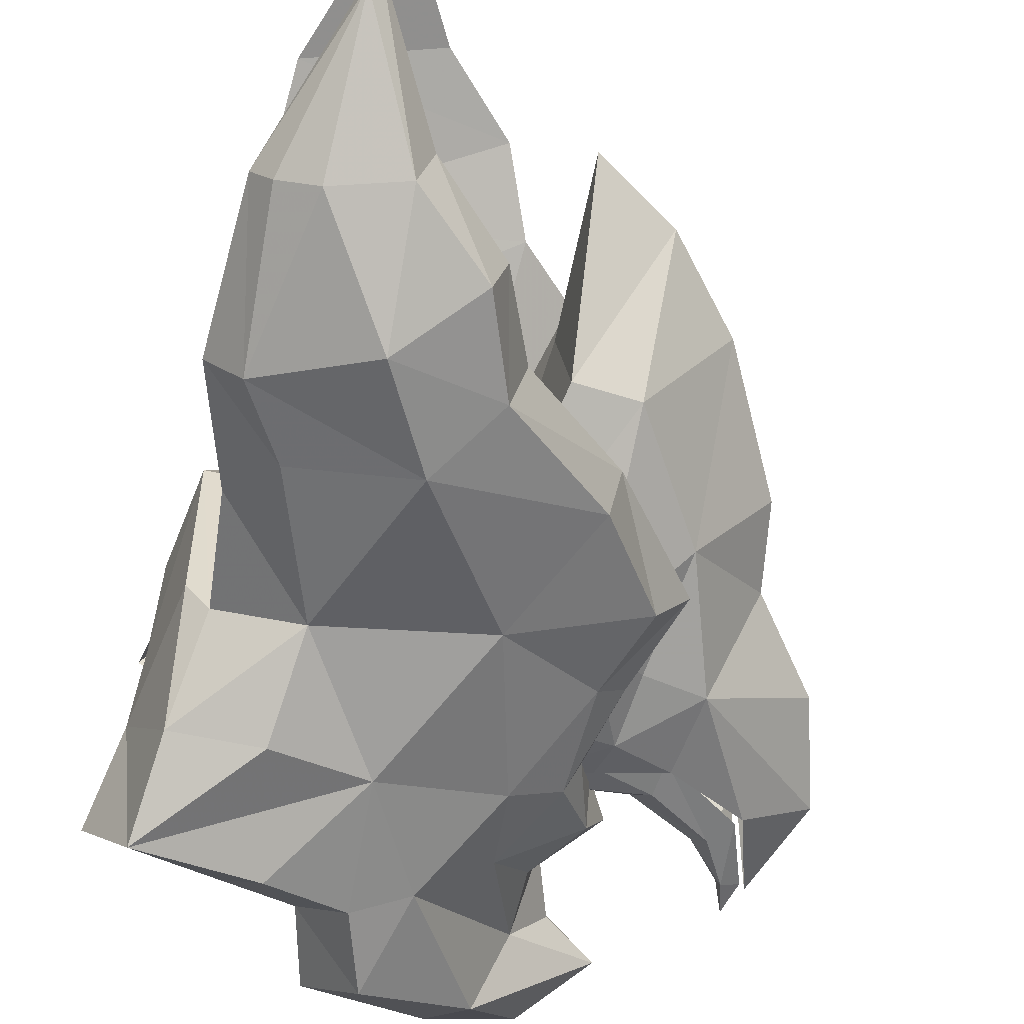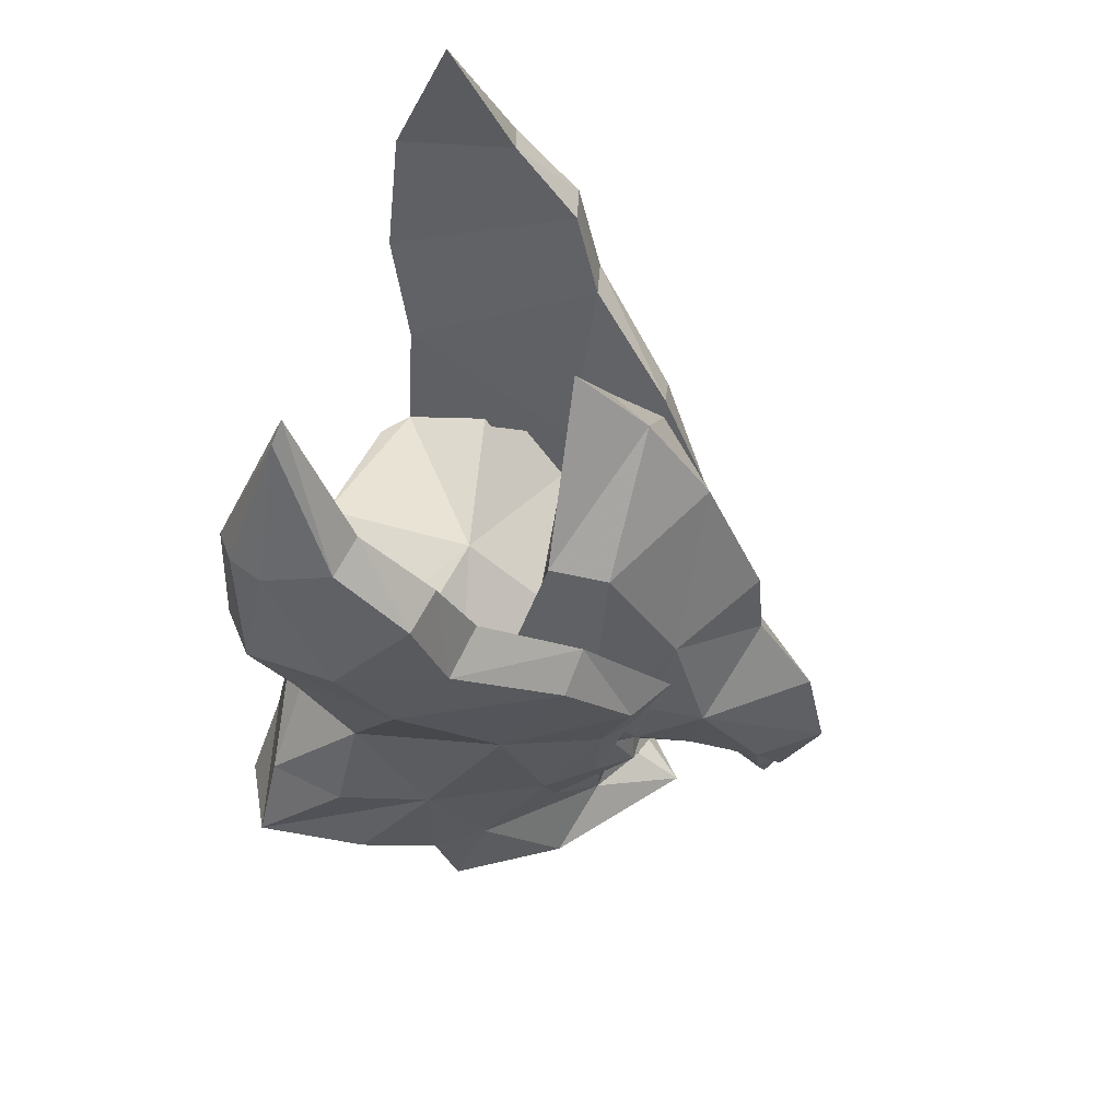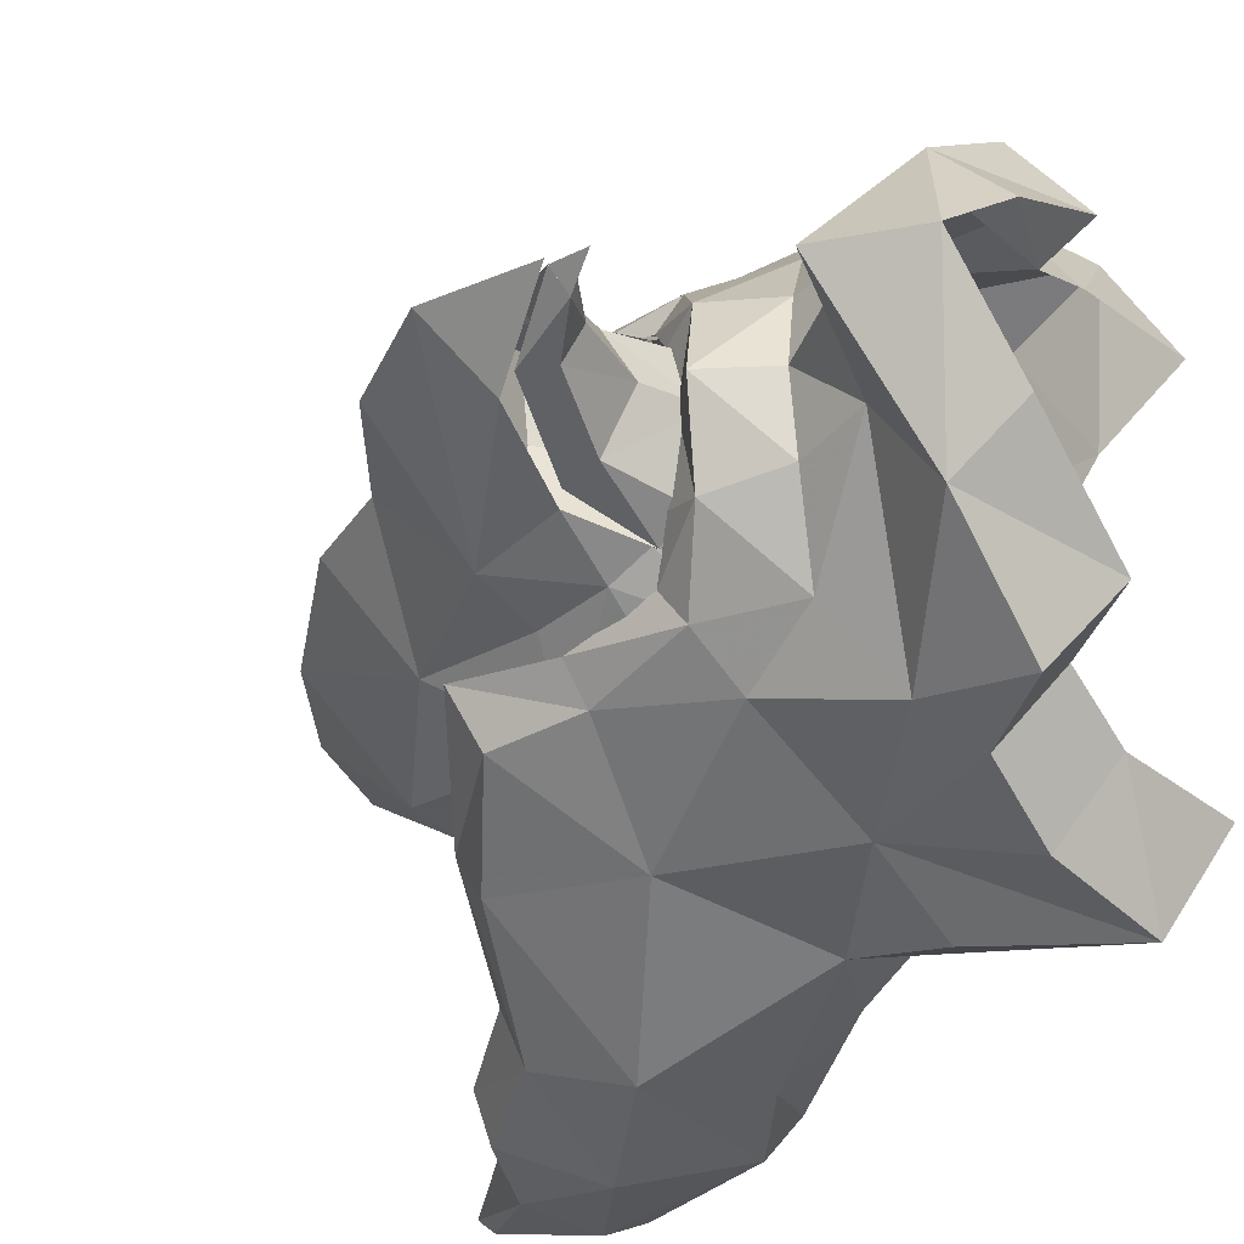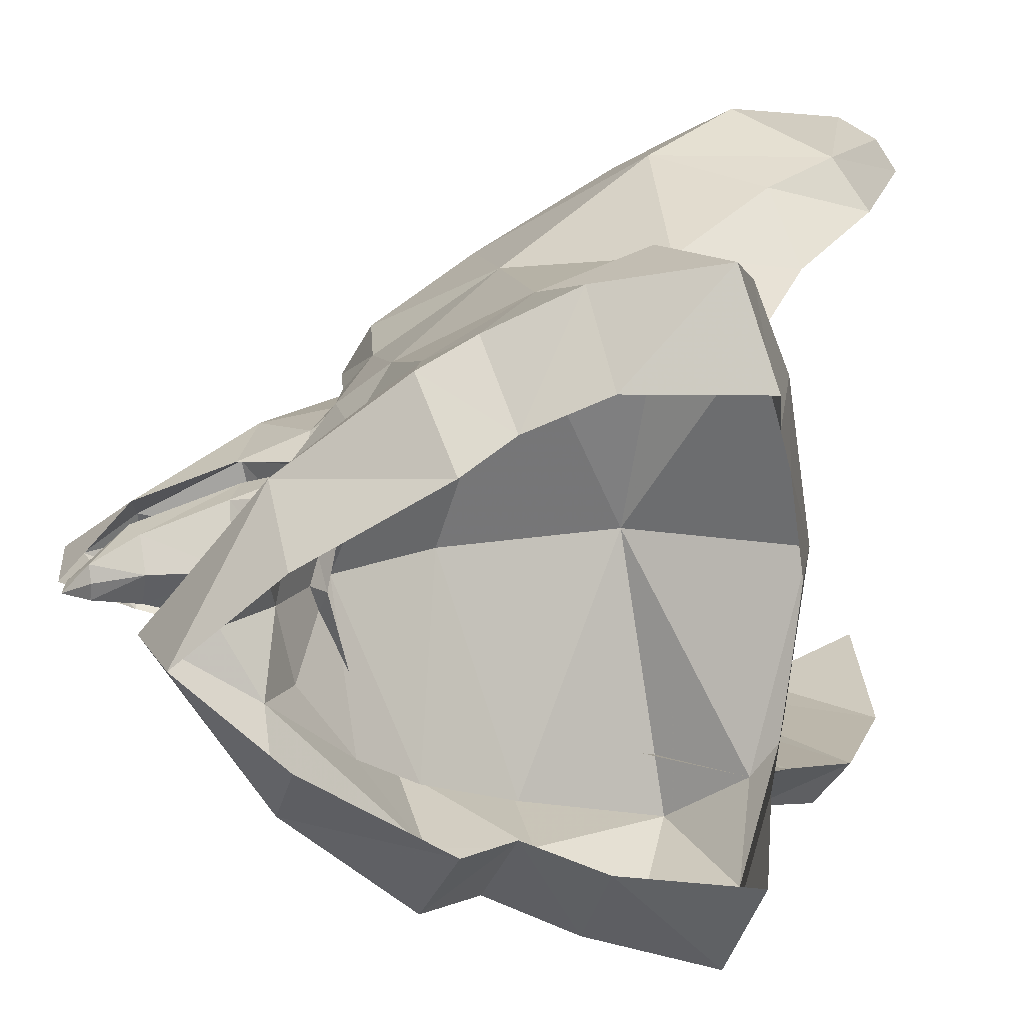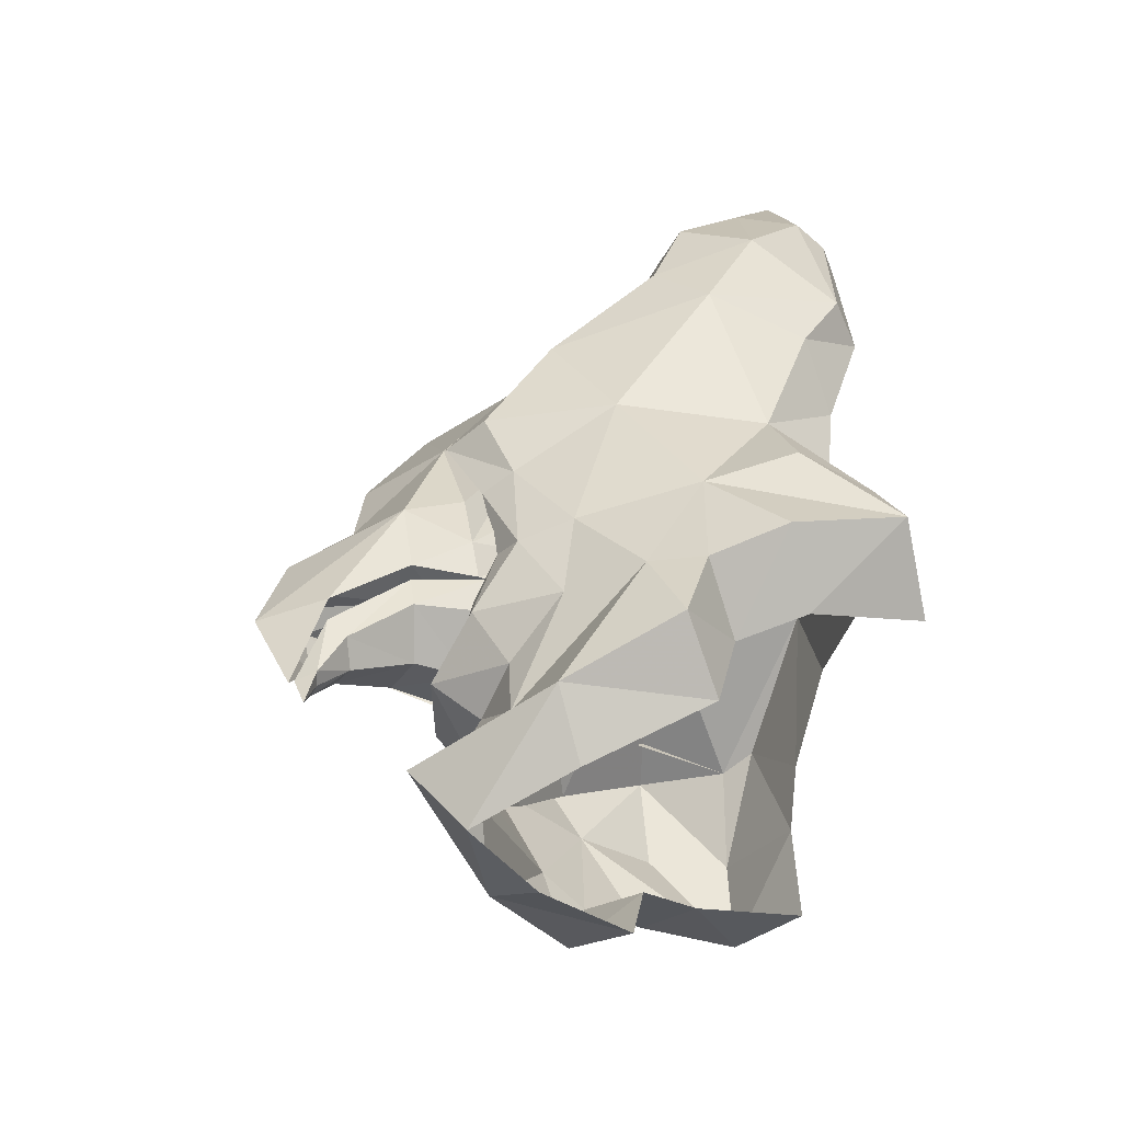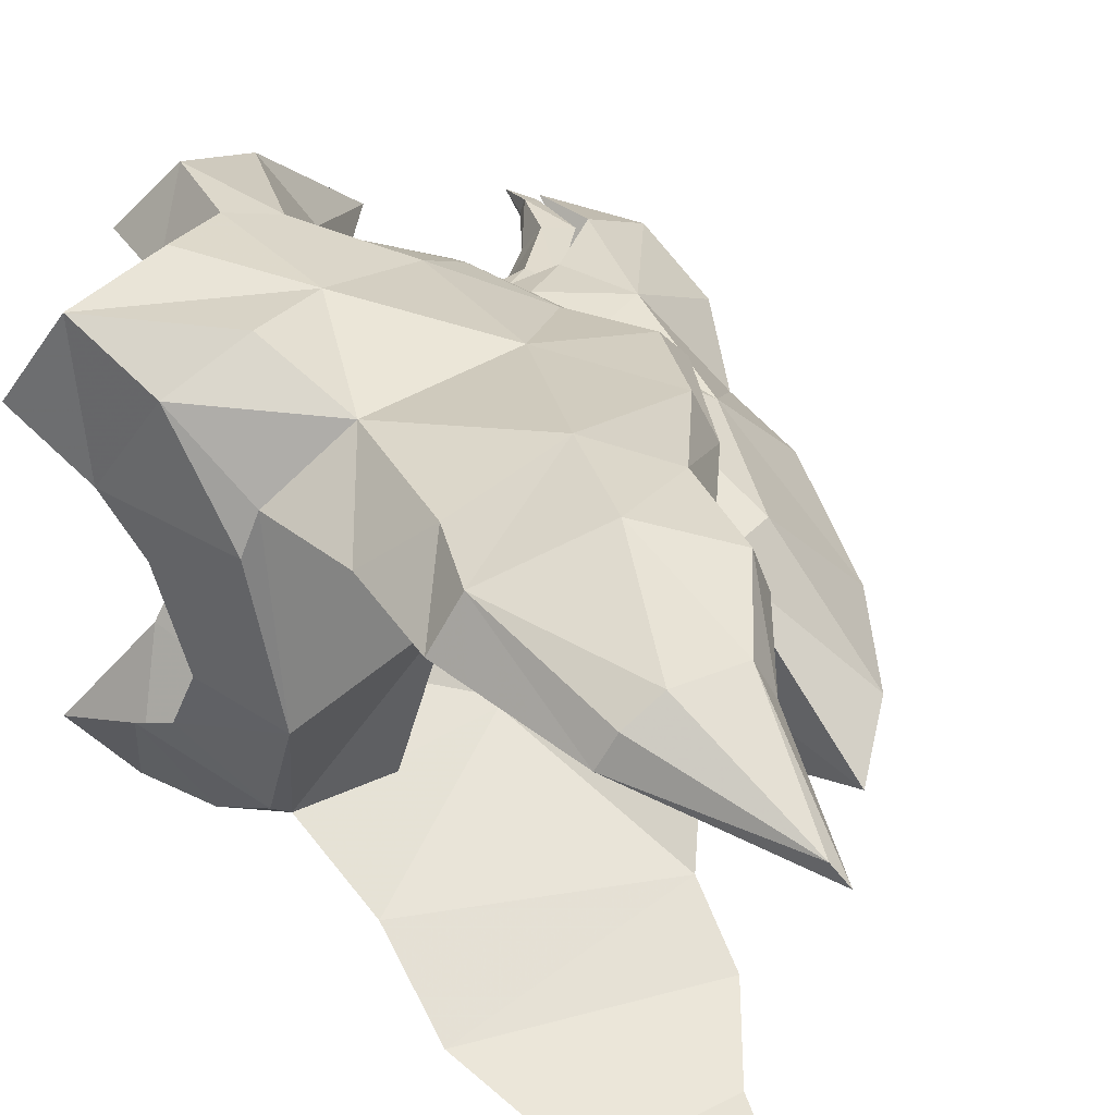
<metadata>
{"format":"obj","ext":"obj","renderer":"f3d","projection":"perspective","resolution":1024,"background":"white","views":[{"elev":-72.2,"azim":-10.2,"up":"+Y"},{"elev":55.5,"azim":15.9,"up":"+Z"},{"elev":-33.0,"azim":146.1,"up":"+Y"},{"elev":16.2,"azim":-159.4,"up":"+Y"},{"elev":-56.7,"azim":165.5,"up":"+Z"},{"elev":50.2,"azim":-42.7,"up":"+Y"}]}
</metadata>
<code>
g common_shoulder_66510
v 4.265 4.81 -3.508
v 3.204 3.327 -4.294
v 2.842 3.636 -2.52
v 3.812 5.093 -1.788
v -0.2417 6.362 -0.6149
v 2.207 5.906 -1.094
v 1.364 4.307 -1.914
v -1.231 4.385 -1.354
v 6.488 3.025 -4.362
v 5.696 1.794 -5.361
v 0.0446 5.657 1.399
v -0.08605 3.558 3.37
v 0.4384 4.278 3.274
v 1.886 6.108 1.562
v 7.183 1.556 -2.011
v 8.104 1.817 -0.7917
v 8.588 0.08439 -1.297
v 7.442 0.08439 -2.186
v 8.194 2.783 2.505
v 7.705 2.398 0.7598
v 7.409 3.072 0.4086
v 7.635 3.452 2.627
v 8.016 1.55 0.02459
v 8.146 0.08439 -0.4302
v 7.183 1.556 -2.011
v 6.388 3.117 -1.226
v 7.3 0.0844 -0.1954
v 3.374 0.08441 4.391
v 2.222 5.478 3.716
v 0.4384 4.278 3.274
v -0.2635 0.08439 4.472
v -0.08605 3.558 3.37
v 8.946 0.08437 -4.412
v 7.087 1.395 -3.464
v 7.624 0.0844 -5.928
v 7.852 0.08441 -3.577
v 5.668 3.931 -0.02449
v 4.419 4.716 1.682
v 6.154 0.0844 1.988
v 6.353 3.895 0.4896
v 4.959 4.478 -1.526
v 3.825 5.257 0.9073
v 2.222 5.478 3.716
v 5.637 4.974 3.956
v 6.388 3.117 -1.226
v 7.442 0.08439 -2.186
v -0.7731 3.332 0.3733
v -0.6649 2.311 1.504
v -0.6984 0.08439 2.422
v -0.6649 2.311 1.504
v 4.265 -4.641 -3.508
v 3.812 -4.924 -1.788
v 2.842 -3.467 -2.52
v 3.204 -3.158 -4.294
v -0.2417 -6.193 -0.6149
v -1.231 -4.216 -1.354
v 1.364 -4.139 -1.914
v 2.207 -5.737 -1.094
v 6.488 -2.856 -4.362
v 5.696 -1.625 -5.361
v 0.0446 -5.488 1.399
v 0.4384 -4.109 3.274
v -0.08605 -3.389 3.37
v 1.886 -5.94 1.562
v 7.183 -1.387 -2.011
v 8.104 -1.649 -0.7917
v 8.194 -2.614 2.505
v 7.635 -3.283 2.627
v 7.409 -2.904 0.4086
v 7.705 -2.229 0.7598
v 8.016 -1.381 0.02459
v 7.183 -1.387 -2.011
v 6.388 -2.948 -1.226
v -0.08605 -3.389 3.37
v 0.4384 -4.109 3.274
v 2.222 -5.309 3.716
v 7.087 -1.226 -3.464
v 5.668 -3.762 -0.02449
v 4.419 -4.547 1.682
v 6.353 -3.726 0.4896
v 3.825 -5.088 0.9073
v 4.959 -4.309 -1.526
v 2.222 -5.309 3.716
v 5.637 -4.805 3.956
v 6.388 -2.948 -1.226
v -0.7731 -3.163 0.3733
v -0.6649 -2.143 1.504
v -0.6649 -2.143 1.504
f 1 2 3
f 3 4 1
f 5 6 7
f 7 8 5
f 9 10 2
f 2 1 9
f 11 12 13
f 6 4 3
f 3 7 6
f 11 14 5
f 15 16 17
f 17 18 15
f 19 20 21
f 21 22 19
f 20 23 16
f 16 21 20
f 24 17 16
f 16 23 24
f 25 26 27
f 28 29 30
f 31 28 30
f 31 30 32
f 33 9 34
f 35 10 9
f 9 33 35
f 34 15 18
f 18 36 34
f 37 38 39
f 27 26 37
f 37 39 27
f 38 29 28
f 28 39 38
f 40 41 42
f 9 41 34
f 41 4 42
f 41 1 4
f 11 13 43
f 9 1 41
f 40 42 44
f 43 14 11
f 43 42 14
f 40 45 41
f 44 42 43
f 45 15 34
f 41 45 34
f 33 34 36
f 46 25 27
f 16 15 45
f 45 21 16
f 21 45 40
f 40 44 22
f 22 21 40
f 5 8 47
f 47 11 5
f 42 6 5
f 5 14 42
f 6 42 4
f 31 32 48
f 48 49 31
f 12 11 47
f 47 50 12
f 51 52 53
f 53 54 51
f 55 56 57
f 57 58 55
f 59 51 54
f 54 60 59
f 61 62 63
f 58 57 53
f 53 52 58
f 61 55 64
f 65 18 17
f 17 66 65
f 67 68 69
f 69 70 67
f 70 69 66
f 66 71 70
f 24 71 66
f 66 17 24
f 72 27 73
f 31 74 75
f 75 76 28
f 31 75 28
f 33 77 59
f 35 33 59
f 59 60 35
f 77 36 18
f 18 65 77
f 78 39 79
f 27 39 78
f 78 73 27
f 79 39 28
f 28 76 79
f 80 81 82
f 59 77 82
f 82 81 52
f 82 52 51
f 61 83 62
f 59 82 51
f 80 84 81
f 83 61 64
f 83 64 81
f 80 82 85
f 84 83 81
f 85 77 65
f 82 77 85
f 33 36 77
f 46 27 72
f 66 69 85
f 85 65 66
f 69 80 85
f 80 69 68
f 68 84 80
f 55 61 86
f 86 56 55
f 81 64 55
f 55 58 81
f 58 52 81
f 31 49 87
f 87 74 31
f 63 88 86
f 86 61 63
g common_shoulder_66510
v 8.014 1.941 0.4204
v 9.482 1.759 0.6031
v 9.737 1.57 1.324
v 7.812 1.846 0.5365
v 11.13 1.111 -0.387
v 11.42 0.6474 0.3541
v 12.06 0.08434 -0.5714
v 12.06 0.08434 -0.5712
v 5.844 3.931 2.072
v 7.338 3.525 3.614
v 8.267 2.314 1.177
v 6.434 2.852 0.4392
v 8.029 0.08441 1.085
v 9.468 0.08439 1.504
v 11.47 0.08437 0.582
v 10.69 0.08446 3.918
v 9.82 2.039 2.319
v 9.037 2.086 5.158
v 10.52 0.08451 5.774
v 7.552 0.08441 0.1326
v 8.932 0.08441 0.1193
v 9.419 1.351 0.6442
v 10.81 0.08441 -0.8328
v 11.06 0.7472 -0.6453
v 11.51 0.08441 -2.19
v 11.51 0.08441 -2.19
v 11.09 0.4188 -2.123
v 11.06 0.7472 -0.6453
v 9.286 1.252 -0.1272
v 7.816 1.454 -0.1474
v 7.812 1.846 0.5365
v 9.419 1.351 0.6442
v 10.59 0.7367 -1.109
v 6.773 1.705 -0.6265
v 6.434 2.852 0.4392
v 8.99 0.08441 -0.6673
v 7.796 0.08441 -0.7359
v 10.36 0.08441 -1.396
v 11.03 0.08441 -2.186
v 6.919 0.08441 -1.169
v 11.13 1.111 -0.387
v 12.57 0.08434 -0.3421
v 7.501 2.508 7.92
v 9.153 0.08459 8.783
v 11.51 0.08441 -2.19
v 8.51 2.356 2.686
v 9.482 1.759 0.6031
v 4.571 4.197 2.429
v 8.014 1.941 0.4204
v 6.135 2.695 8.118
v 6 0.08467 11.83
v 7.693 0.08464 10.65
v 11.63 0.08429 -2.285
v 11.63 0.08429 -2.285
v 12.06 0.08441 1.963
v 11.25 0.08441 -2.853
v 6.135 2.695 8.118
v 5.862 0.08457 8.155
v 6 0.08467 11.83
v 4.571 4.197 2.429
v 5.172 0.08444 3.162
v 9.737 -1.401 1.325
v 9.482 -1.59 0.6032
v 8.014 -1.773 0.4205
v 7.812 -1.678 0.5366
v 11.42 -0.4787 0.3541
v 11.13 -0.9426 -0.3869
v 8.267 -2.145 1.177
v 7.338 -3.357 3.614
v 5.844 -3.762 2.072
v 6.434 -2.683 0.4392
v 9.037 -1.917 5.158
v 9.82 -1.87 2.32
v 9.419 -1.183 0.6442
v 11.06 -0.5783 -0.6453
v 11.09 -0.25 -2.123
v 11.06 -0.5783 -0.6453
v 7.812 -1.678 0.5366
v 7.816 -1.285 -0.1474
v 9.286 -1.083 -0.1272
v 9.419 -1.183 0.6442
v 10.59 -0.5679 -1.109
v 6.434 -2.683 0.4392
v 6.773 -1.536 -0.6265
v 11.13 -0.9426 -0.3869
v 7.501 -2.339 7.92
v 8.51 -2.187 2.687
v 9.482 -1.59 0.6032
v 4.571 -4.028 2.429
v 8.014 -1.773 0.4205
v 6.135 -2.526 8.118
v 6.135 -2.526 8.118
v 4.571 -4.028 2.429
v 1.328 6.285 6.75
v 0.3671 4.994 5.731
v -0.2712 5.681 8.198
v 0.5047 6.671 8.252
v 3.79 6.7 7.07
v 4.942 6.182 8.459
v 7.095 4.709 6.395
v 5.637 4.974 3.956
v 2.79 7.345 9.202
v 4.296 6.545 10.49
v 7.635 3.452 2.627
v 8.388 3.6 4.314
v 9.057 2.572 4.402
v 8.194 2.783 2.505
v 2.766 6.598 12.03
v 1.468 5.769 14.91
v 1.579 5.406 15.3
v 3.021 5.717 12.36
v 4.54 5.495 10.7
v 5.204 4.979 8.858
v 7.253 3.754 6.943
v 0.4724 6.515 11.62
v 1.294 6.905 11.74
v 2.222 5.478 3.716
v 0.4384 4.278 3.274
v -0.2712 5.681 8.198
v 0.3671 4.994 5.731
v 5.204 4.979 8.858
v 4.54 5.495 10.7
v 0.02992 5.907 11.56
v 3.021 5.717 12.36
v 4.764 4.224 4.065
v 1.579 5.406 15.3
v 0.02992 5.907 11.56
v 1.579 5.406 15.3
v 4.764 4.224 4.065
v 9.057 2.572 4.402
v 7.253 3.754 6.943
v 7.253 3.754 6.943
v 0.4384 4.278 3.274
v 1.328 -6.116 6.75
v 0.5047 -6.502 8.252
v -0.2712 -5.512 8.198
v 0.3672 -4.825 5.731
v 3.79 -6.531 7.07
v 5.637 -4.805 3.956
v 7.095 -4.54 6.395
v 4.942 -6.013 8.459
v 2.79 -7.177 9.202
v 4.296 -6.377 10.49
v 7.635 -3.283 2.627
v 8.194 -2.614 2.505
v 9.057 -2.404 4.402
v 8.388 -3.431 4.314
v 2.766 -6.429 12.03
v 3.021 -5.548 12.36
v 1.579 -5.237 15.3
v 1.468 -5.601 14.91
v 5.204 -4.81 8.858
v 4.54 -5.327 10.7
v 7.253 -3.586 6.943
v 0.4724 -6.346 11.62
v 1.294 -6.736 11.74
v 2.222 -5.309 3.716
v 0.4384 -4.109 3.274
v -0.2712 -5.512 8.198
v 4.54 -5.327 10.7
v 5.204 -4.81 8.858
v 0.3672 -4.825 5.731
v 0.02993 -5.738 11.56
v 3.021 -5.548 12.36
v 4.764 -4.055 4.065
v 1.579 -5.237 15.3
v 0.02993 -5.738 11.56
v 1.579 -5.237 15.3
v 4.764 -4.055 4.065
v 7.253 -3.586 6.943
v 9.057 -2.404 4.402
v 7.253 -3.586 6.943
v 0.4384 -4.109 3.274
f 89 90 91
f 91 92 89
f 90 93 94
f 94 91 90
f 95 96 94
f 94 93 95
f 97 98 99
f 99 100 97
f 101 92 91
f 91 102 101
f 102 91 94
f 94 103 102
f 104 105 106
f 106 107 104
f 92 108 109
f 109 110 92
f 109 111 112
f 112 110 109
f 113 114 115
f 115 116 113
f 117 118 119
f 119 120 117
f 121 117 120
f 120 116 121
f 122 123 119
f 119 118 122
f 117 124 125
f 125 118 117
f 121 126 124
f 124 117 121
f 115 127 126
f 126 121 115
f 118 125 128
f 128 122 118
f 129 105 130
f 131 132 106
f 112 111 133
f 105 134 106
f 105 129 135
f 105 135 99
f 106 132 107
f 131 98 136
f 137 100 99
f 98 97 136
f 105 99 134
f 138 139 140
f 140 131 138
f 99 98 134
f 134 98 106
f 99 135 137
f 136 138 131
f 131 140 132
f 131 106 98
f 93 141 95
f 108 92 101
f 142 129 130
f 143 105 104
f 103 94 96
f 105 143 130
f 116 115 121
f 115 144 127
f 144 115 114
f 145 146 147
f 148 149 145
f 145 149 146
f 150 151 152
f 152 153 150
f 154 155 151
f 151 150 154
f 154 96 95
f 95 155 154
f 156 157 158
f 158 159 156
f 150 153 101
f 101 102 150
f 154 150 102
f 102 103 154
f 160 161 104
f 104 107 160
f 109 108 153
f 153 162 109
f 163 111 109
f 109 162 163
f 164 114 113
f 113 165 164
f 166 167 168
f 168 169 166
f 169 168 170
f 170 165 169
f 166 171 172
f 172 167 166
f 125 124 168
f 168 167 125
f 124 126 170
f 170 168 124
f 126 127 164
f 164 170 126
f 128 125 167
f 167 172 128
f 173 130 161
f 174 160 132
f 163 133 111
f 161 160 175
f 161 176 173
f 161 156 176
f 160 107 132
f 174 177 157
f 178 156 159
f 157 177 158
f 161 175 156
f 140 139 179
f 179 174 140
f 156 175 157
f 175 160 157
f 156 178 176
f 177 174 179
f 174 132 140
f 174 157 160
f 155 95 141
f 108 101 153
f 142 130 173
f 143 104 161
f 103 96 154
f 161 130 143
f 165 170 164
f 164 127 144
f 144 114 164
f 180 147 146
f 181 180 149
f 180 146 149
f 182 183 184
f 184 185 182
f 186 187 188
f 188 189 186
f 190 191 187
f 187 186 190
f 192 193 194
f 194 195 192
f 196 197 198
f 198 199 196
f 187 191 200
f 200 201 187
f 191 196 199
f 199 200 191
f 202 194 193
f 193 188 202
f 185 190 186
f 186 182 185
f 203 204 185
f 186 189 205
f 186 205 182
f 205 206 183
f 191 190 196
f 205 183 182
f 197 196 204
f 204 196 190
f 204 190 185
f 189 188 193
f 193 192 189
f 187 201 202
f 202 188 187
f 204 203 197
f 207 208 209
f 209 210 207
f 211 207 210
f 210 212 211
f 208 213 209
f 211 212 214
f 185 184 215
f 215 203 185
f 215 216 197
f 197 203 215
f 217 218 219
f 213 220 209
f 208 221 213
f 222 223 224
f 224 225 222
f 226 227 228
f 228 229 226
f 230 226 229
f 229 231 230
f 232 233 234
f 234 235 232
f 236 237 238
f 238 239 236
f 229 240 241
f 241 231 229
f 231 241 237
f 237 236 231
f 242 228 235
f 235 234 242
f 223 222 226
f 226 230 223
f 243 223 244
f 226 245 227
f 226 222 245
f 245 225 246
f 231 236 230
f 245 222 225
f 239 244 236
f 244 230 236
f 244 223 230
f 227 232 235
f 235 228 227
f 229 228 242
f 242 240 229
f 244 239 243
f 247 248 249
f 249 250 247
f 251 252 248
f 248 247 251
f 250 249 253
f 251 254 252
f 223 243 255
f 255 224 223
f 255 243 239
f 239 256 255
f 257 258 259
f 253 249 260
f 250 253 261

</code>
